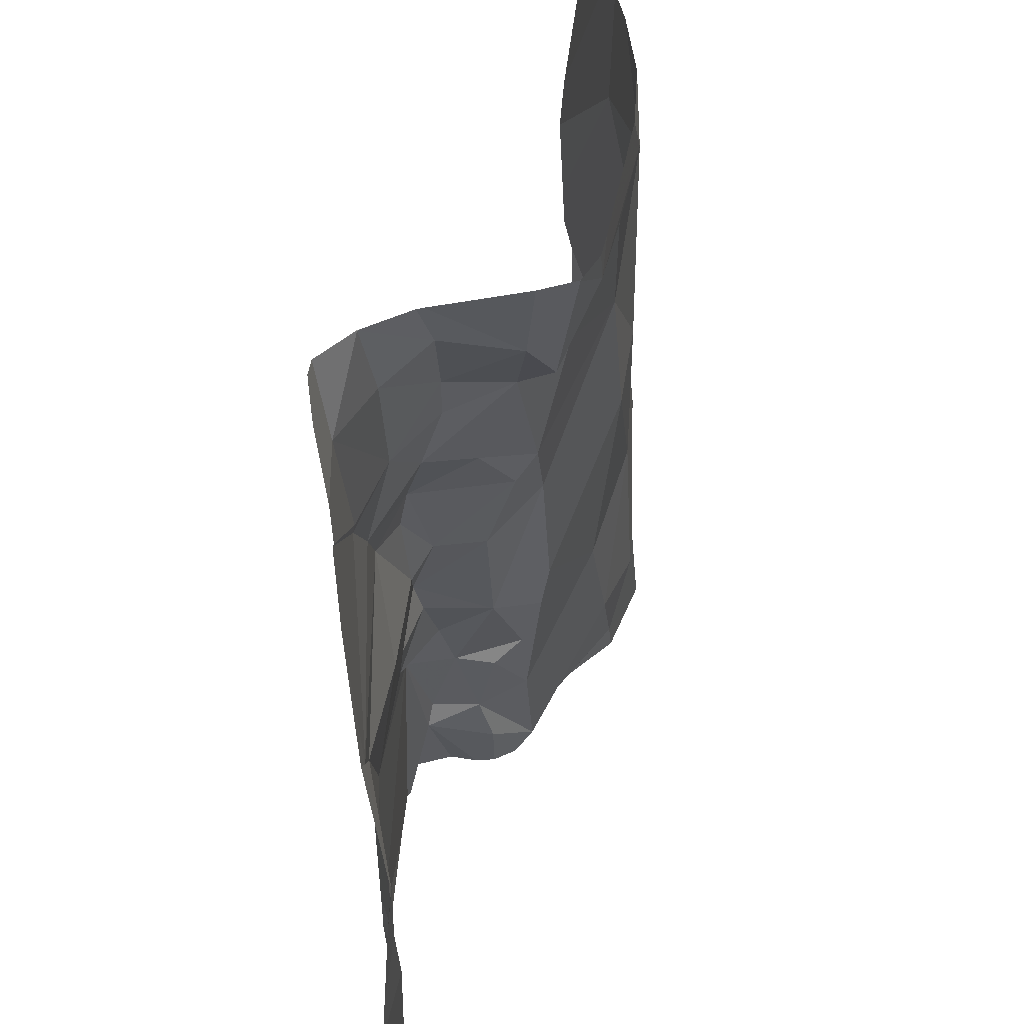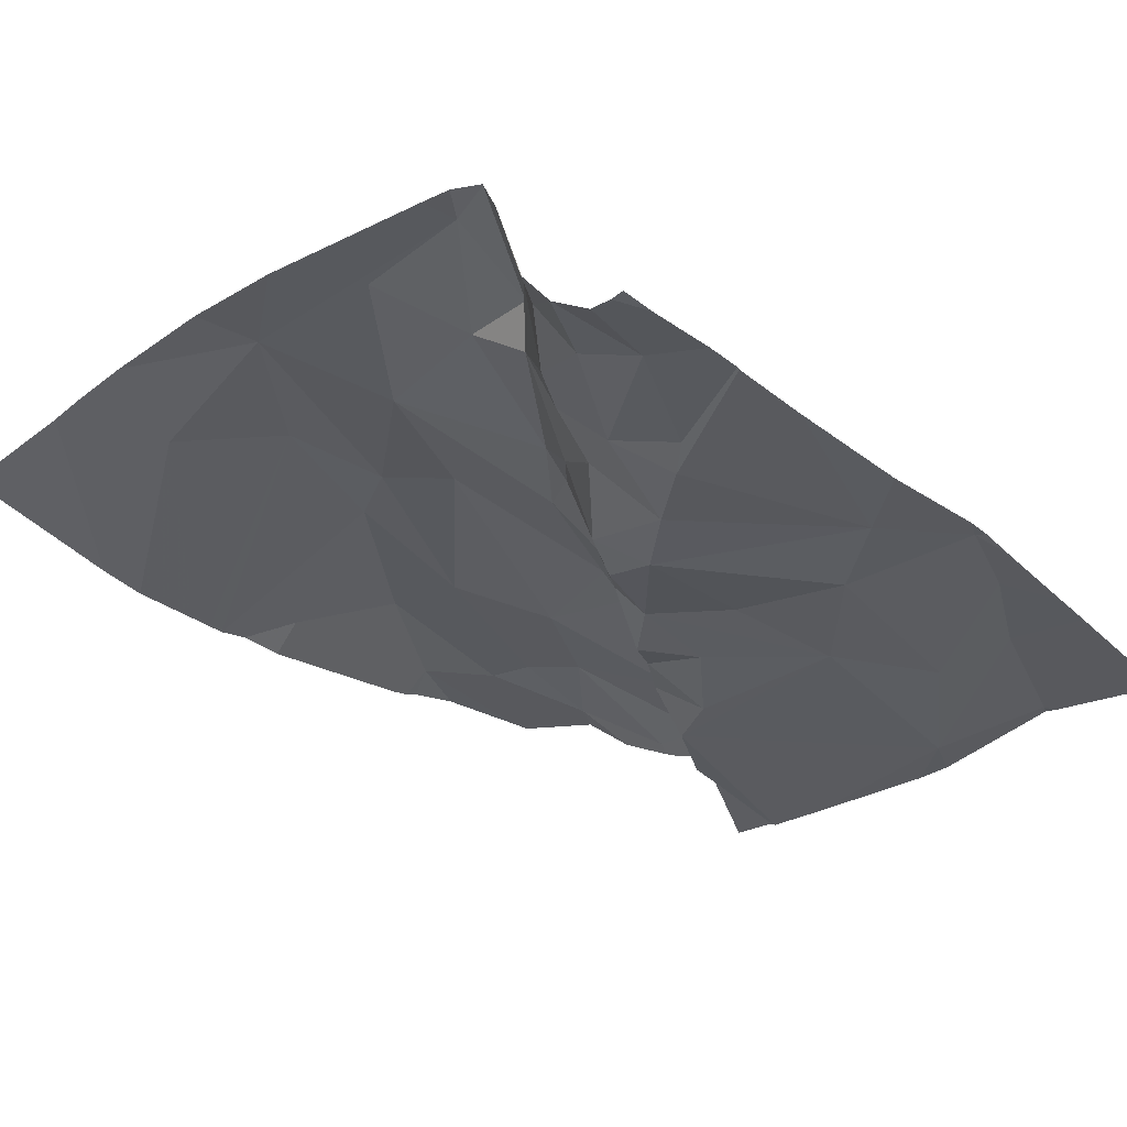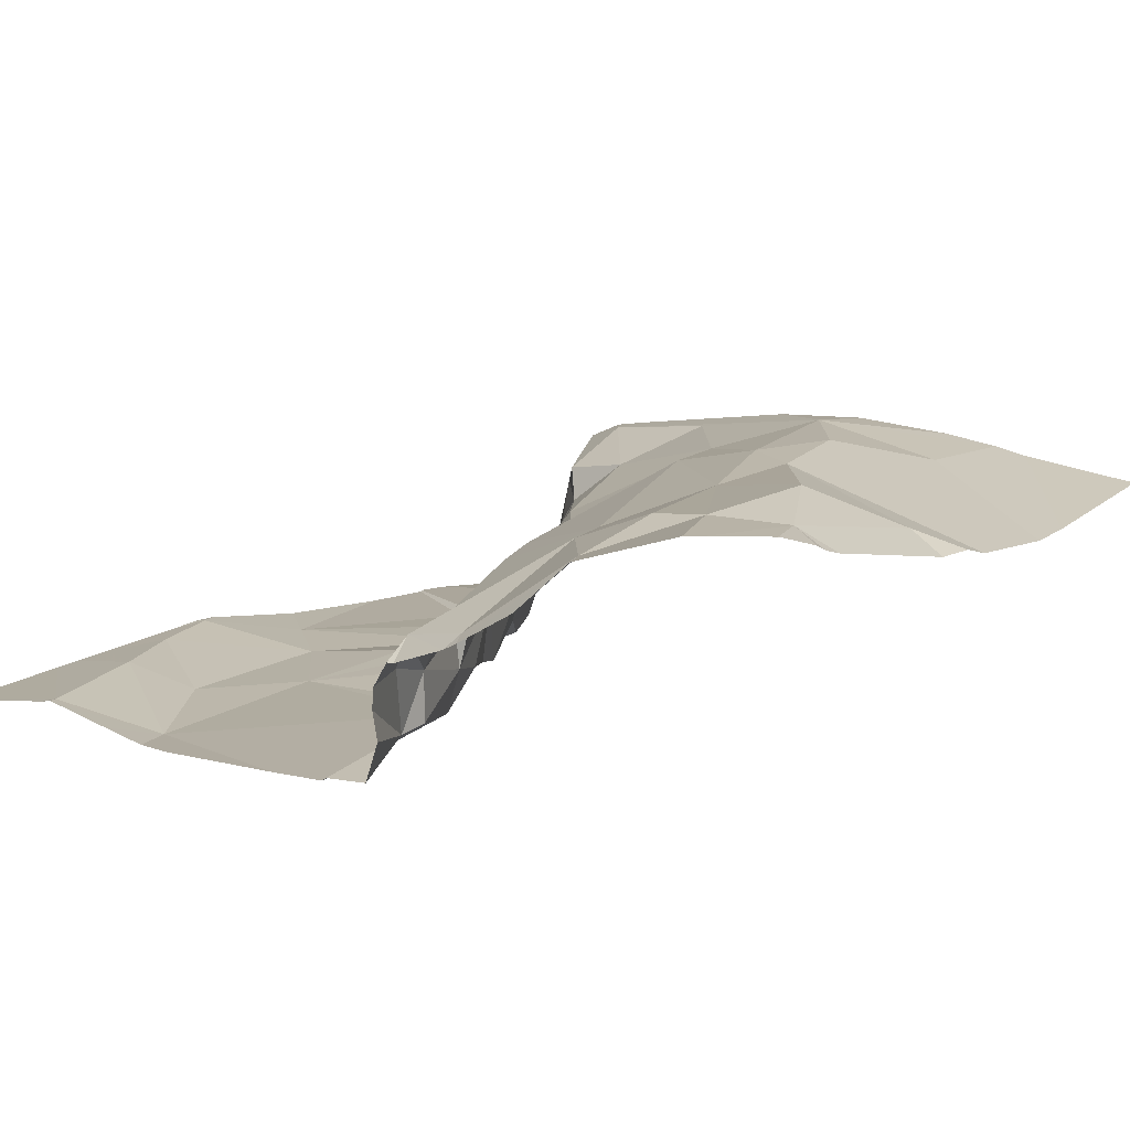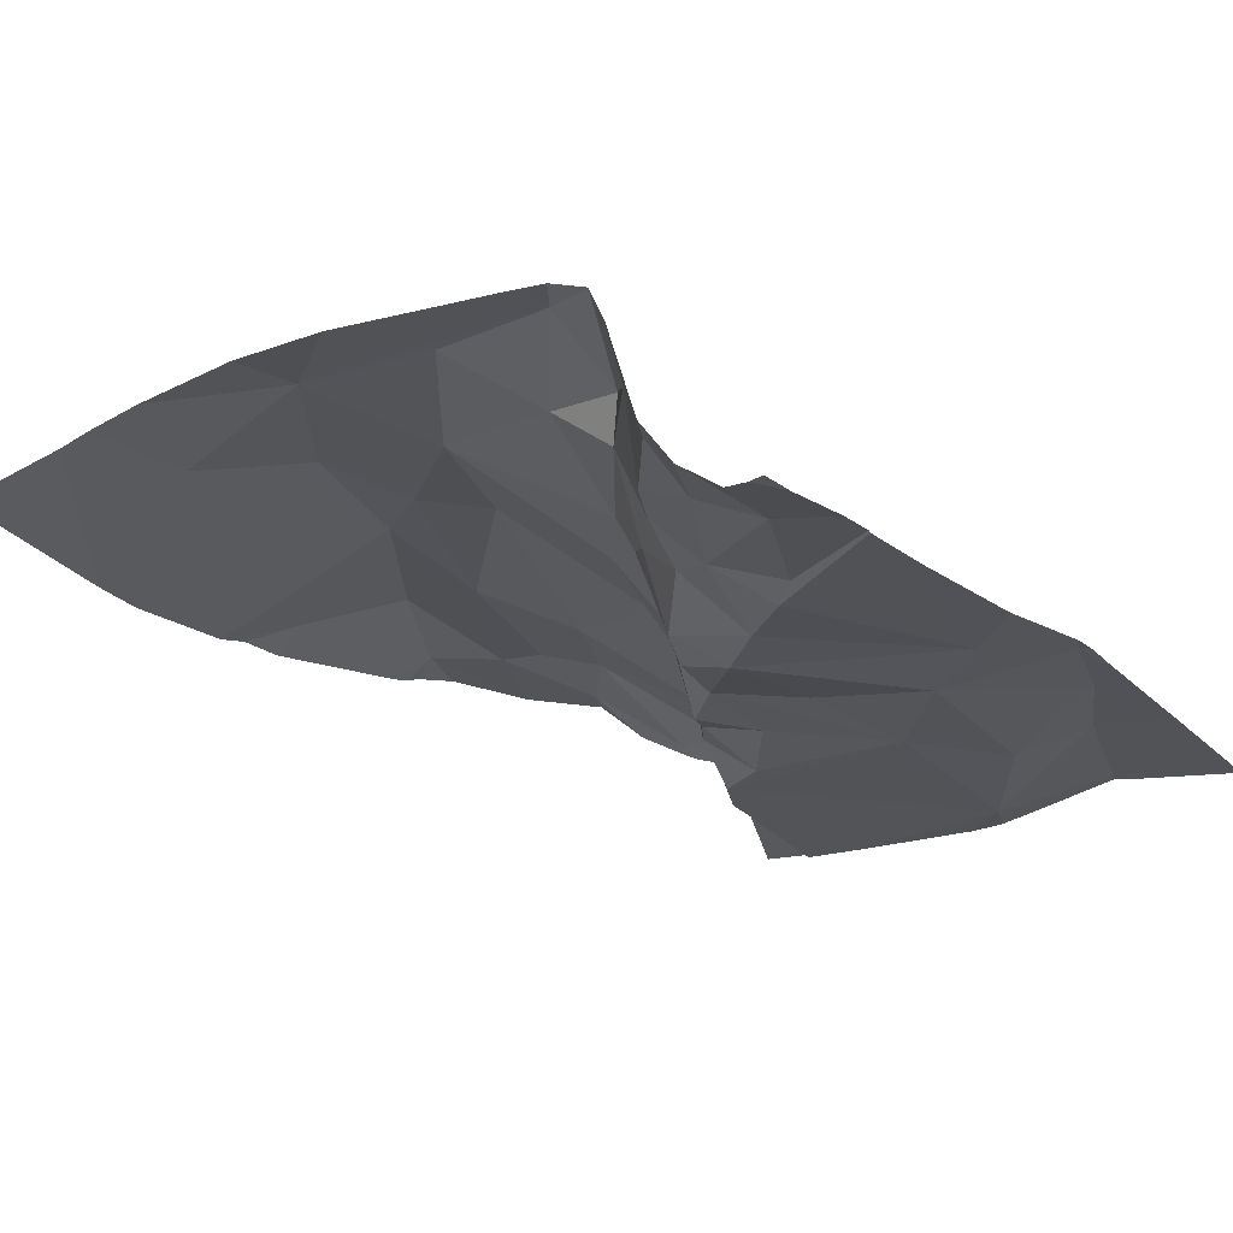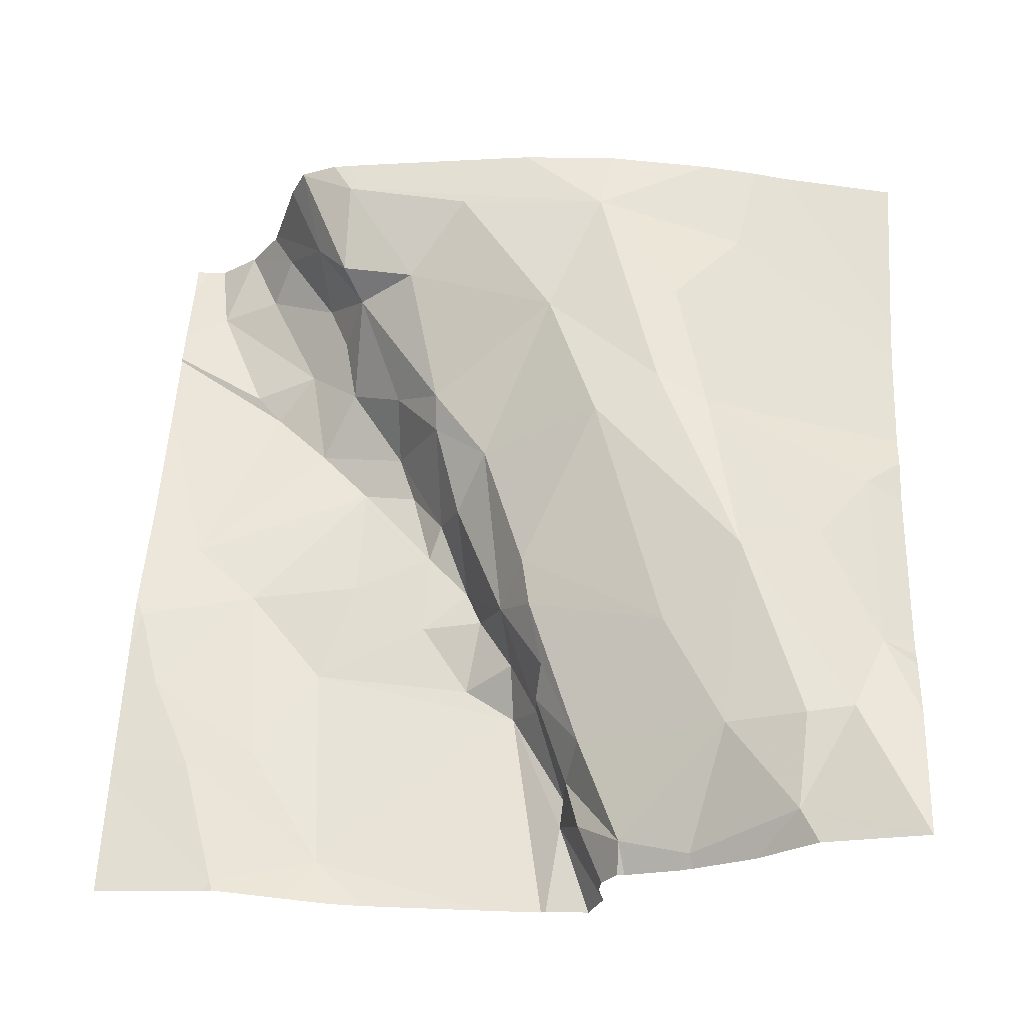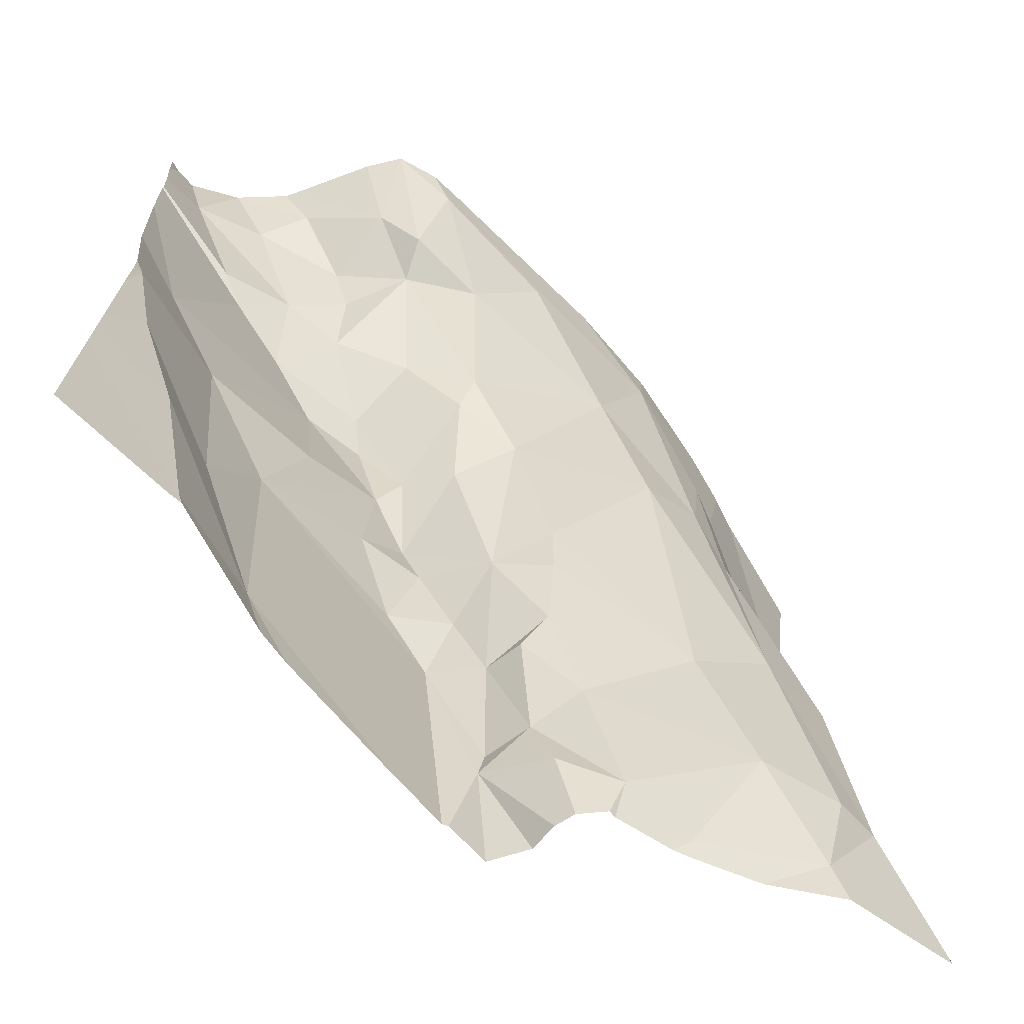
<metadata>
{"format":"obj","ext":"obj","renderer":"f3d","projection":"perspective","resolution":1024,"background":"white","views":[{"elev":36.2,"azim":-88.9,"up":"+Y"},{"elev":-33.2,"azim":-139.4,"up":"+Z"},{"elev":11.5,"azim":36.6,"up":"+Z"},{"elev":-22.7,"azim":-144.8,"up":"+Z"},{"elev":58.7,"azim":3.0,"up":"+Z"},{"elev":-68.8,"azim":-52.0,"up":"+Y"}]}
</metadata>
<code>
v -122.2 213.7 500.7
v -122.7 213.7 500.6
v -122.6 214.5 500.7
v -122.6 214.5 500.6
v -122.6 214.4 500.6
v -122.6 214.5 500.6
v -122.7 214.4 500.5
v -122.6 214.3 500.5
v -121.9 214.3 500.7
v -122.8 214.2 500.6
v -122.5 214.3 500.7
v -122.5 214.5 500.7
v -122.3 214.4 500.8
v -122.3 214.6 500.8
v -122.6 214.6 500.8
v -122.6 214.6 500.7
v -122.6 214.5 500.7
v -122.4 214.3 500.7
v -122.5 214.6 500.8
v -122.7 214.7 500.7
v -122.3 214.3 500.8
v -122.2 214.3 500.8
v -122.1 214.3 500.8
v -122.2 214.5 500.8
v -122.2 213.7 500.7
v -121.9 214.2 500.8
v -122.5 214.3 500.7
v -122.5 214.4 500.7
v -122.7 214.5 500.6
v -122.7 214.6 500.6
v -122.5 214.2 500.6
v -122.5 214.3 500.6
v -122.5 214.3 500.6
v -122.6 214.3 500.5
v -122.5 214.2 500.6
v -122.1 214.6 500.8
v -122.8 214.6 500.5
v -122.7 214.4 500.5
v -122.8 214.7 500.6
v -122.7 214.6 500.6
v -122.1 214.1 500.8
v -122.4 214.2 500.7
v -122.3 214.7 500.8
v -122.4 214 500.6
v -122.4 214.1 500.7
v -122.4 214.1 500.6
v -122.2 213.7 500.6
v -122.2 213.7 500.6
v -122.4 213.7 500.6
v -122.3 213.8 500.6
v -122.6 213.8 500.5
v -122.8 214.7 500.6
v -122.1 214.7 500.8
v -122.7 213.7 500.6
v -121.9 214.4 500.7
v -121.9 214.3 500.7
v -122.1 214.7 500.8
v -121.9 214.3 500.7
v -122.7 213.9 500.6
v -122.6 214 500.5
v -122.3 213.8 500.6
v -122.3 213.8 500.6
v -122.4 214.1 500.7
v -122.3 214 500.6
v -122.7 214.1 500.5
v -122.3 214 500.7
v -122.3 214 500.7
v -122.7 214.7 500.7
v -122.7 214.7 500.7
v -122.4 214 500.6
v -122.7 214.7 500.6
v -121.9 214.5 500.7
v -122.2 213.7 500.7
v -122.1 213.7 500.7
v -122.3 213.9 500.7
v -122.3 213.9 500.7
v -122.7 214.7 500.6
v -122.8 214.7 500.5
v -122.8 214 500.6
v -122.3 213.8 500.7
v -122 213.8 500.8
v -122.4 214.7 500.8
v -122.3 213.7 500.6
v -122 214.1 500.8
v -121.9 214 500.8
v -122 213.9 500.8
v -122.1 213.9 500.8
v -122 213.9 500.8
v -122.2 214 500.8
v -122.4 214 500.6
v -122.8 214.7 500.6
v -122.8 214.1 500.6
v -122.8 213.9 500.6
v -122.5 214.1 500.6
v -122.4 214.1 500.6
v -122.3 213.7 500.6
v -122.6 214.1 500.6
v -122.8 214.6 500.5
v -122.8 214.5 500.5
v -122.8 214.2 500.6
v -122.8 214.4 500.5
v -122.8 214.5 500.5
v -122.8 214.5 500.5
v -122.8 214.1 500.6
v -122.8 214.1 500.6
v -122.6 214.7 500.8
v -122.8 213.7 500.6
v -122.8 213.9 500.6
v -122.8 214 500.6
v -122.8 213.9 500.6
v -122.8 213.9 500.6
v -122.8 214.1 500.6
v -121.9 214.2 500.7
v -121.9 213.7 500.8
v -121.9 213.7 500.8
v -121.9 214.2 500.7
v -121.9 214 500.8
v -121.9 213.9 500.8
v -122.6 214.7 500.8
v -122.7 214.7 500.7
v -121.9 213.9 500.8
v -121.9 214 500.8
v -122.7 213.7 500.6
v -122.5 213.7 500.5
v -122.6 213.7 500.5
v -122.6 213.7 500.6
v -122.3 213.7 500.6
v -122.2 213.7 500.7
v -122.2 213.7 500.7
v -122.1 213.7 500.7
v -121.9 213.7 500.8
v -122 213.7 500.8
v -122.1 213.7 500.8
v -122.8 213.7 500.6
v -122.8 213.7 500.6
v -122 213.7 500.8
v -121.9 213.7 500.8
v -122.8 214.7 500.6
v -122 214.7 500.8
v -122.8 214.7 500.5
v -122.8 214.7 500.5
v -122.8 214.7 500.5
v -121.9 214.7 500.8
f 6 29 5
f 125 51 126
f 12 3 11
f 35 31 32
f 33 34 32
f 72 36 55
f 8 29 7
f 4 6 3
f 4 3 16
f 3 6 5
f 30 39 40
f 98 37 78
f 10 8 7
f 34 8 10
f 12 11 13
f 14 19 13
f 13 22 14
f 106 14 82
f 21 13 18
f 17 16 3
f 17 15 20
f 15 17 12
f 17 3 12
f 27 18 11
f 28 33 27
f 12 19 15
f 18 13 11
f 3 28 11
f 15 19 14
f 20 15 119
f 30 16 77
f 21 22 13
f 22 23 24
f 23 84 26
f 24 23 56
f 36 24 9
f 56 26 113
f 19 12 13
f 11 28 27
f 14 22 24
f 69 20 68
f 29 38 7
f 5 8 33
f 8 5 29
f 4 16 30
f 31 33 32
f 20 16 17
f 34 35 32
f 29 6 4
f 36 14 24
f 78 39 91
f 18 27 42
f 34 33 8
f 117 85 118
f 5 28 3
f 33 28 5
f 29 40 37
f 38 29 37
f 37 40 39
f 27 33 31
f 38 37 99
f 7 38 102
f 21 41 22
f 101 7 103
f 29 4 40
f 30 40 4
f 23 22 41
f 31 42 27
f 39 30 71
f 14 36 57
f 44 51 49
f 50 44 96
f 42 31 46
f 63 70 64
f 140 98 78
f 76 64 62
f 85 86 114
f 86 88 81
f 124 51 125
f 21 45 89
f 18 45 21
f 46 35 94
f 31 35 46
f 74 87 73
f 73 80 1
f 50 80 62
f 10 65 34
f 44 50 61
f 60 65 59
f 139 72 143
f 138 39 71
f 93 54 51
f 51 54 2
f 116 26 85
f 92 79 65
f 79 93 59
f 123 54 107
f 51 60 59
f 50 62 61
f 44 61 64
f 18 42 63
f 46 63 42
f 63 45 18
f 46 95 63
f 63 66 45
f 64 67 63
f 65 60 97
f 63 67 66
f 75 62 73
f 66 67 75
f 95 90 70
f 61 62 64
f 44 64 70
f 107 54 108
f 128 73 129
f 75 76 62
f 65 79 59
f 73 62 80
f 52 39 138
f 91 39 52
f 87 88 41
f 84 23 41
f 114 81 131
f 87 81 88
f 41 89 87
f 41 88 86
f 76 67 64
f 81 87 74
f 89 75 87
f 75 67 76
f 73 87 75
f 68 20 120
f 70 90 44
f 79 92 109
f 44 90 60
f 93 79 110
f 45 66 89
f 10 92 65
f 41 21 89
f 86 85 84
f 116 85 122
f 97 35 34
f 60 90 94
f 94 95 46
f 115 85 114
f 92 10 100
f 59 93 51
f 84 85 26
f 94 90 95
f 75 89 66
f 63 95 70
f 86 84 41
f 69 16 20
f 80 50 47
f 81 74 130
f 97 34 65
f 51 44 60
f 108 93 111
f 60 94 35
f 35 97 60
f 2 54 123
f 114 86 81
f 99 37 98
f 25 73 1
f 113 26 116
f 100 10 101
f 1 80 47
f 43 14 53
f 101 10 7
f 102 38 99
f 58 36 9
f 103 7 102
f 48 50 127
f 9 24 56
f 104 92 112
f 105 92 104
f 56 23 26
f 53 14 57
f 123 107 134
f 55 36 58
f 108 54 93
f 109 92 105
f 110 79 109
f 57 72 139
f 111 93 110
f 47 50 48
f 112 92 100
f 71 30 77
f 83 50 96
f 118 85 121
f 77 16 69
f 96 44 49
f 121 85 115
f 49 51 124
f 122 85 117
f 126 51 2
f 120 20 119
f 82 14 43
f 127 50 83
f 128 74 73
f 78 37 39
f 129 73 25
f 130 74 128
f 131 81 136
f 57 36 72
f 132 81 133
f 106 15 14
f 133 81 130
f 134 107 135
f 136 81 132
f 119 15 106
f 137 114 131
f 141 98 140
f 142 98 141

</code>
